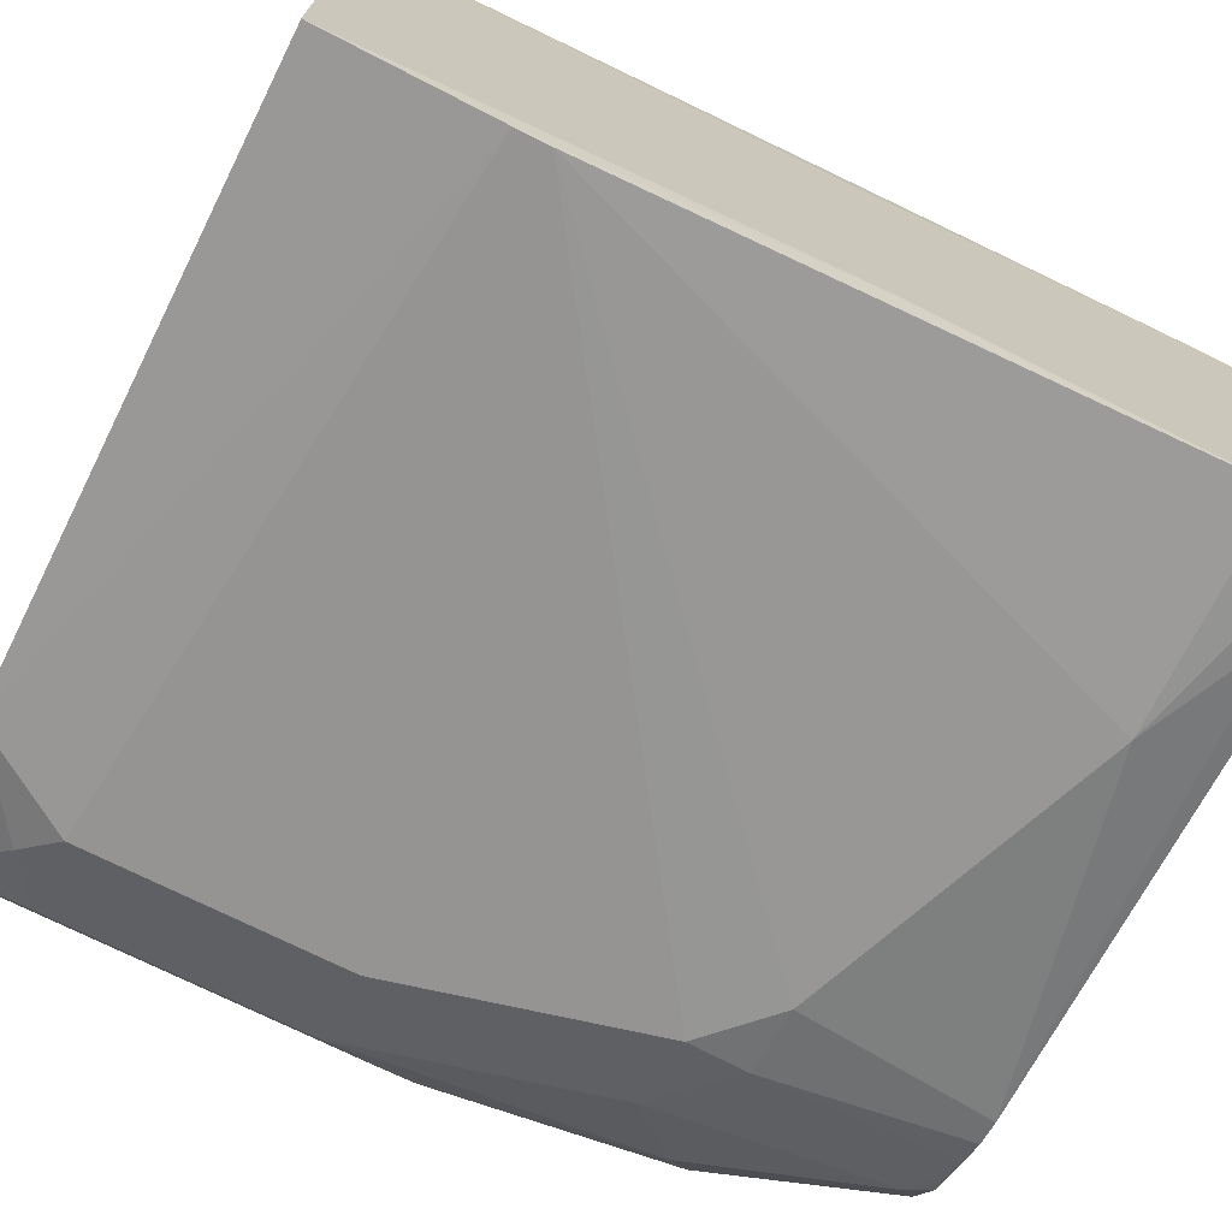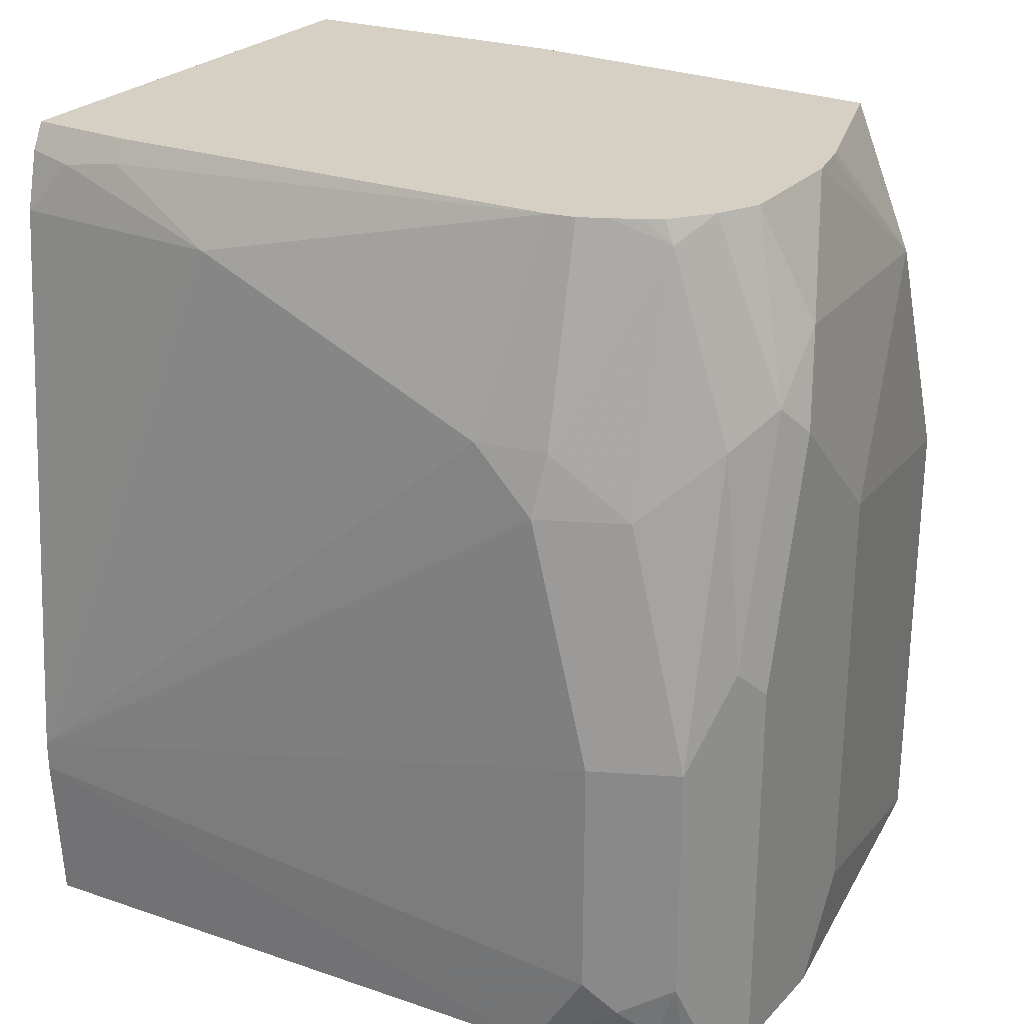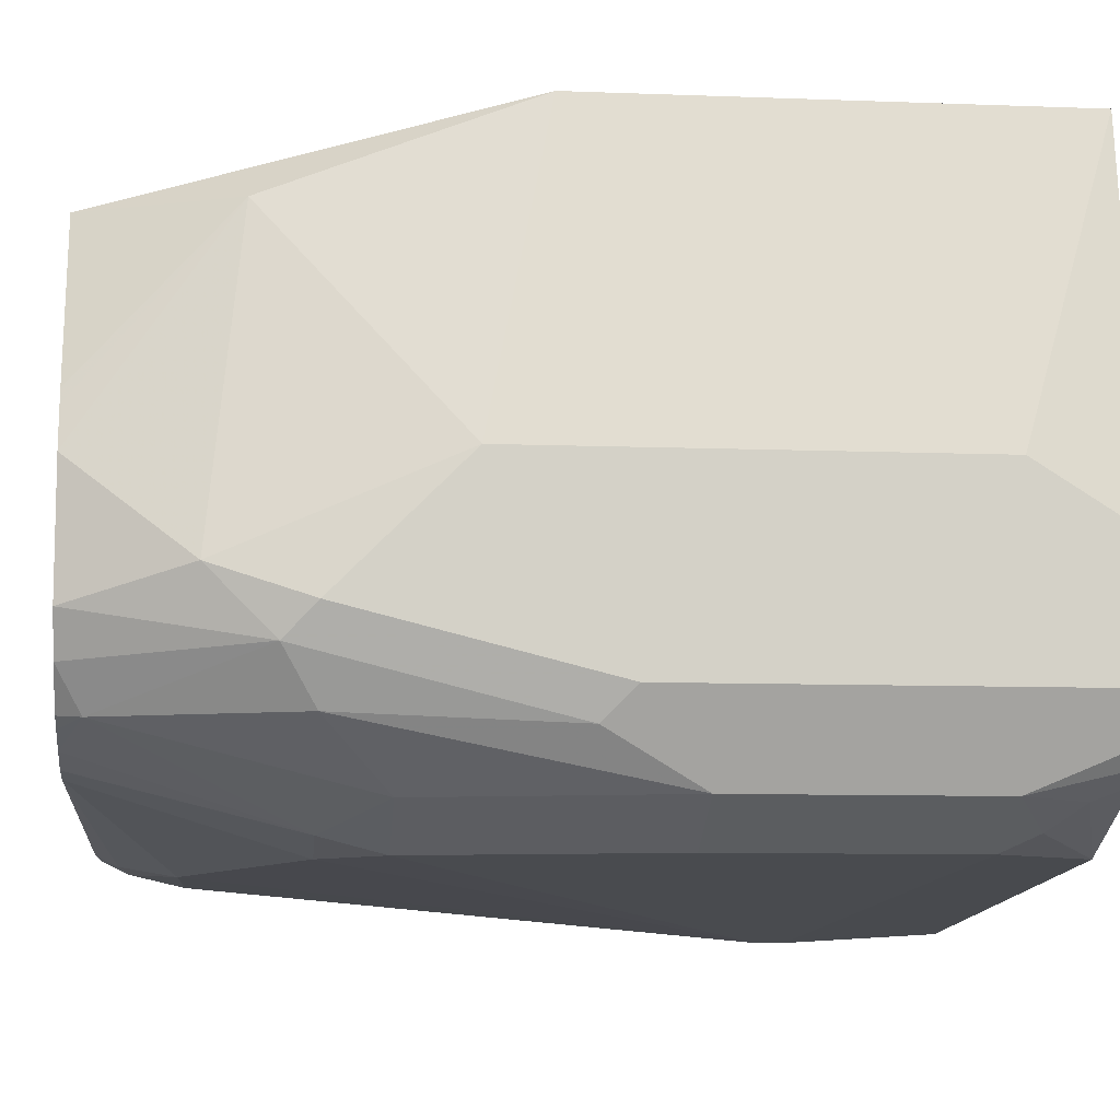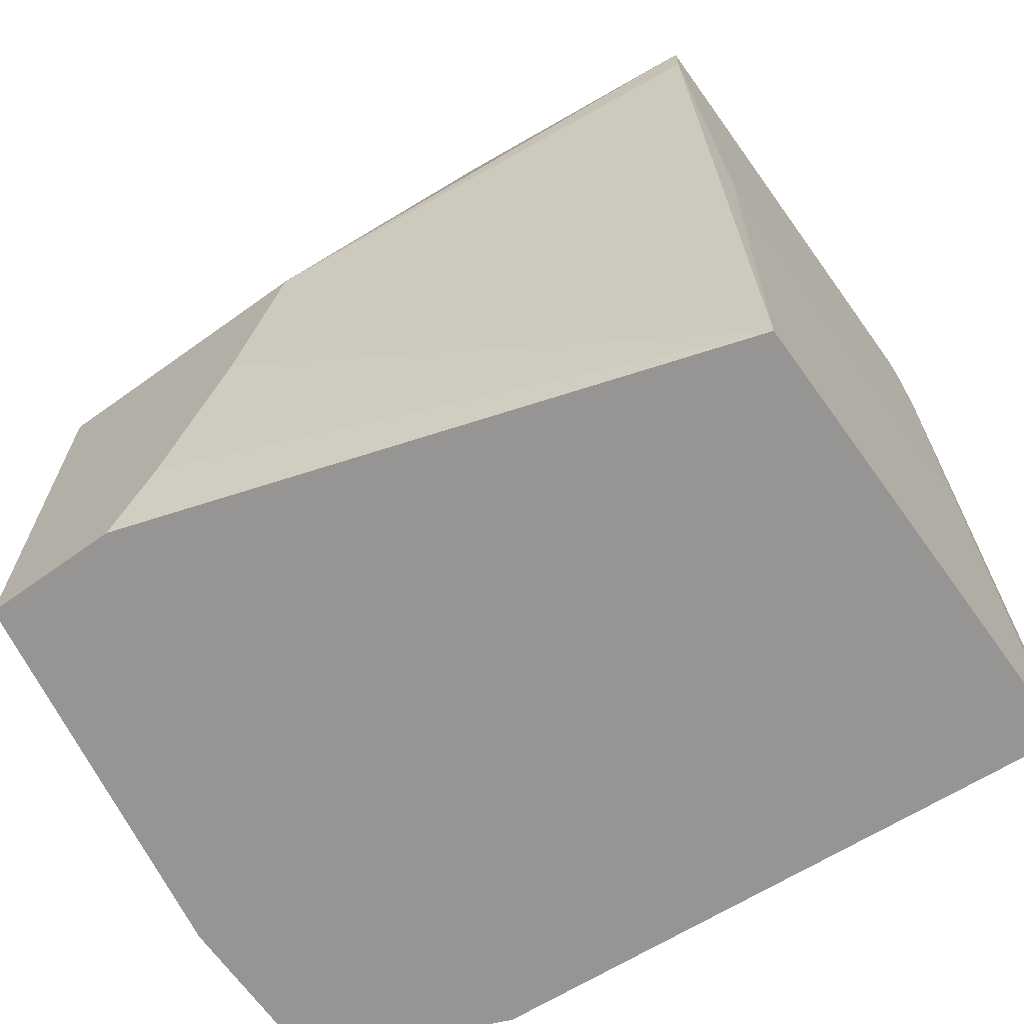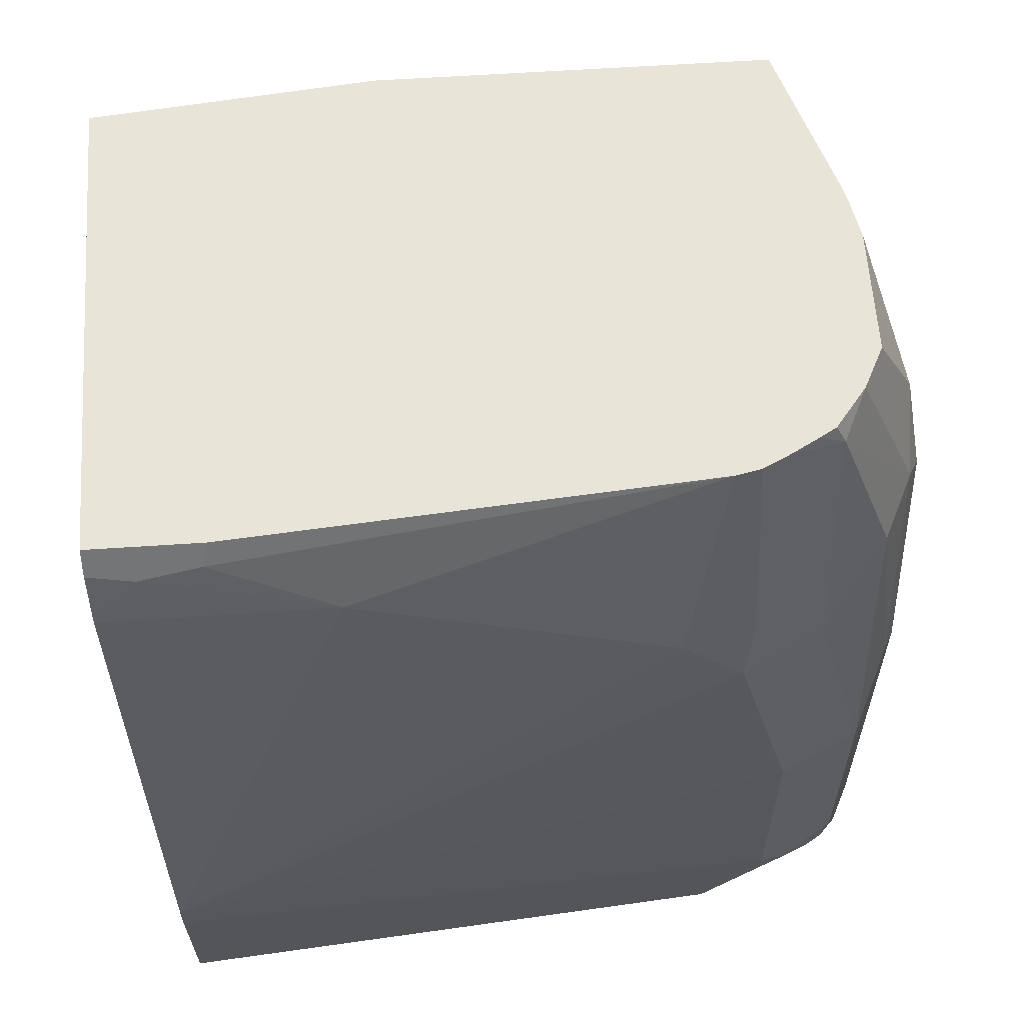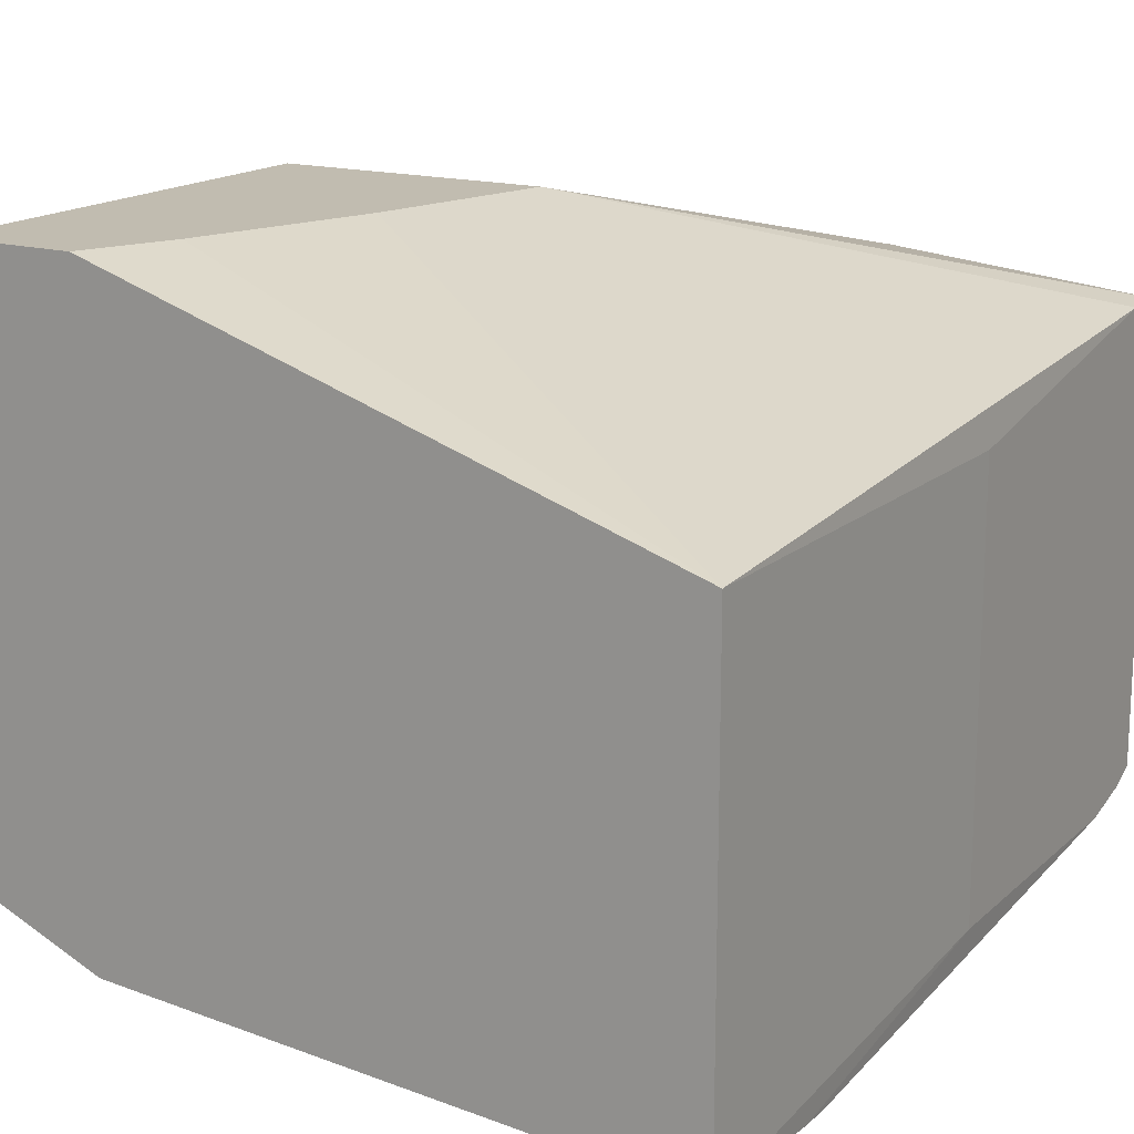
<metadata>
{"format":"obj","ext":"obj","renderer":"f3d","projection":"perspective","resolution":1024,"background":"white","views":[{"elev":-71.8,"azim":-116.7,"up":"+Y"},{"elev":26.0,"azim":32.8,"up":"+Z"},{"elev":-9.3,"azim":84.3,"up":"+Y"},{"elev":-67.5,"azim":-144.3,"up":"+Z"},{"elev":60.5,"azim":-3.9,"up":"+Z"},{"elev":16.4,"azim":-149.4,"up":"+Y"}]}
</metadata>
<code>
v 0.258 -0.3062 0.4974
v 0.2858 -0.1544 0.4974
v 0.07058 -0.1633 0.4974
v 0.1603 -0.1544 0.4974
v 0.2146 -0.1224 0.3669
v 0.2151 -0.1224 0.367
v 0.3062 -0.1224 0.367
v 0.3062 -0.1544 0.4491
v 0.3267 -0.2246 0.3879
v 0.3267 -0.2246 0.367
v 0.3267 -0.2654 0.4287
v 0.3215 -0.2552 0.4594
v 0.3062 -0.2246 0.4974
v 0.3036 -0.2116 0.4974
v 0.3025 -0.2069 0.4974
v 0.3062 -0.2654 0.4974
v 0.3215 -0.2756 0.4389
v 0.3215 -0.296 0.3573
v 0.3267 -0.2858 0.3471
v 0.313 -0.313 0.3266
v 0.313 -0.2926 0.4287
v 0.2926 -0.2926 0.49
v 0.2926 -0.313 0.4083
v 0.2679 -0.3215 0.4287
v 0.275 -0.3 0.4974
v 0.2663 -0.3044 0.4974
v 0.2892 -0.292 0.4974
v 0.284 -0.2951 0.4974
v 0.2994 -0.279 0.4974
v 0.245 -0.3267 0.4287
v 0.2654 -0.3267 0.4083
v 0.2858 -0.3266 0.3266
v 0.07266 -0.3445 0.2757
v 0.2858 -0.3266 0.245
v 0.07266 -0.3445 0.2654
v 0.2654 -0.3266 0.2127
v 0.07266 -0.3414 0.2127
v 0.07058 -0.3267 0.367
v 0.07058 -0.3267 0.4696
v 0.1429 -0.3267 0.4696
v 0.1046 -0.3215 0.49
v 0.08507 -0.3232 0.4866
v 0.07058 -0.3221 0.4889
v 0.07058 -0.3178 0.4974
v 0.1065 -0.3178 0.4974
v 0.07058 -0.1633 0.4807
v 0.07058 -0.1837 0.367
v 0.07266 -0.1838 0.2127
v 0.2296 -0.1224 0.3037
v 0.25 -0.1224 0.2425
v 0.2635 -0.1224 0.2127
v 0.3062 -0.1224 0.2127
v 0.3142 -0.3054 0.2127
v 0.3062 -0.3094 0.2127
v 0.3062 -0.3139 0.2246
v 0.313 -0.313 0.245
v 0.296 -0.3215 0.2348
v 0.3267 -0.2858 0.2127
v 0.3267 -0.245 0.2127
v 0.3198 -0.2994 0.2127
v 0.3267 -0.2246 0.245
f 47 46 48
f 46 5 48
f 46 3 5
f 49 48 5
f 50 48 49
f 50 49 51
f 49 5 51
f 51 5 52
f 47 48 38
f 48 52 37
f 51 52 48
f 50 51 48
f 47 38 46
f 42 41 45
f 43 44 39
f 39 44 38
f 38 44 3
f 44 1 3
f 45 1 44
f 45 41 1
f 42 45 44
f 42 44 43
f 42 43 39
f 42 39 40
f 38 48 37
f 42 40 41
f 46 38 3
f 53 37 52
f 59 53 52
f 54 36 53
f 41 40 1
f 16 2 1
f 23 20 21
f 10 11 59
f 6 52 5
f 7 52 6
f 10 52 7
f 61 52 10
f 61 10 59
f 61 59 52
f 60 58 56
f 60 56 53
f 60 53 58
f 58 53 59
f 58 59 11
f 19 58 11
f 19 20 58
f 58 20 56
f 56 20 32
f 34 56 32
f 57 56 34
f 57 34 36
f 55 57 36
f 55 56 57
f 55 53 56
f 54 53 55
f 54 55 36
f 36 37 53
f 40 30 1
f 31 20 23
f 33 30 40
f 18 21 20
f 18 20 19
f 18 19 11
f 18 11 17
f 12 17 11
f 12 16 17
f 12 13 16
f 13 2 16
f 15 2 13
f 15 8 2
f 14 8 15
f 14 15 13
f 18 17 21
f 14 13 8
f 9 8 12
f 9 12 11
f 9 11 10
f 9 10 7
f 9 7 8
f 8 7 2
f 4 2 7
f 4 7 6
f 4 6 5
f 4 5 3
f 4 3 2
f 33 31 30
f 8 13 12
f 22 21 17
f 2 3 1
f 22 24 23
f 22 23 21
f 33 39 38
f 35 33 38
f 35 38 37
f 35 37 36
f 35 36 34
f 35 34 33
f 33 34 32
f 33 32 31
f 31 32 20
f 31 23 24
f 31 24 30
f 24 1 30
f 33 40 39
f 26 27 1
f 26 1 24
f 25 26 24
f 25 27 26
f 28 27 25
f 28 25 22
f 28 22 27
f 29 16 27
f 29 17 16
f 29 22 17
f 25 24 22
f 27 16 1
f 29 27 22

</code>
